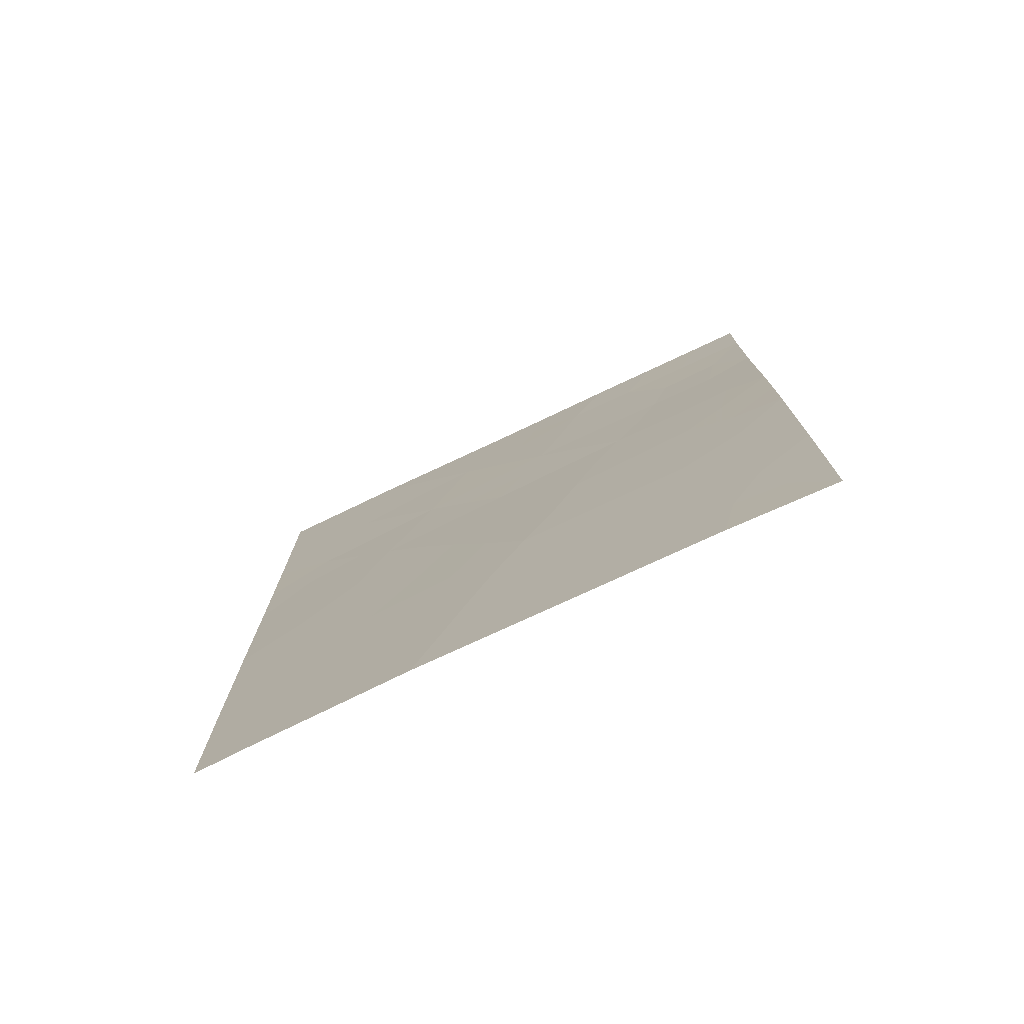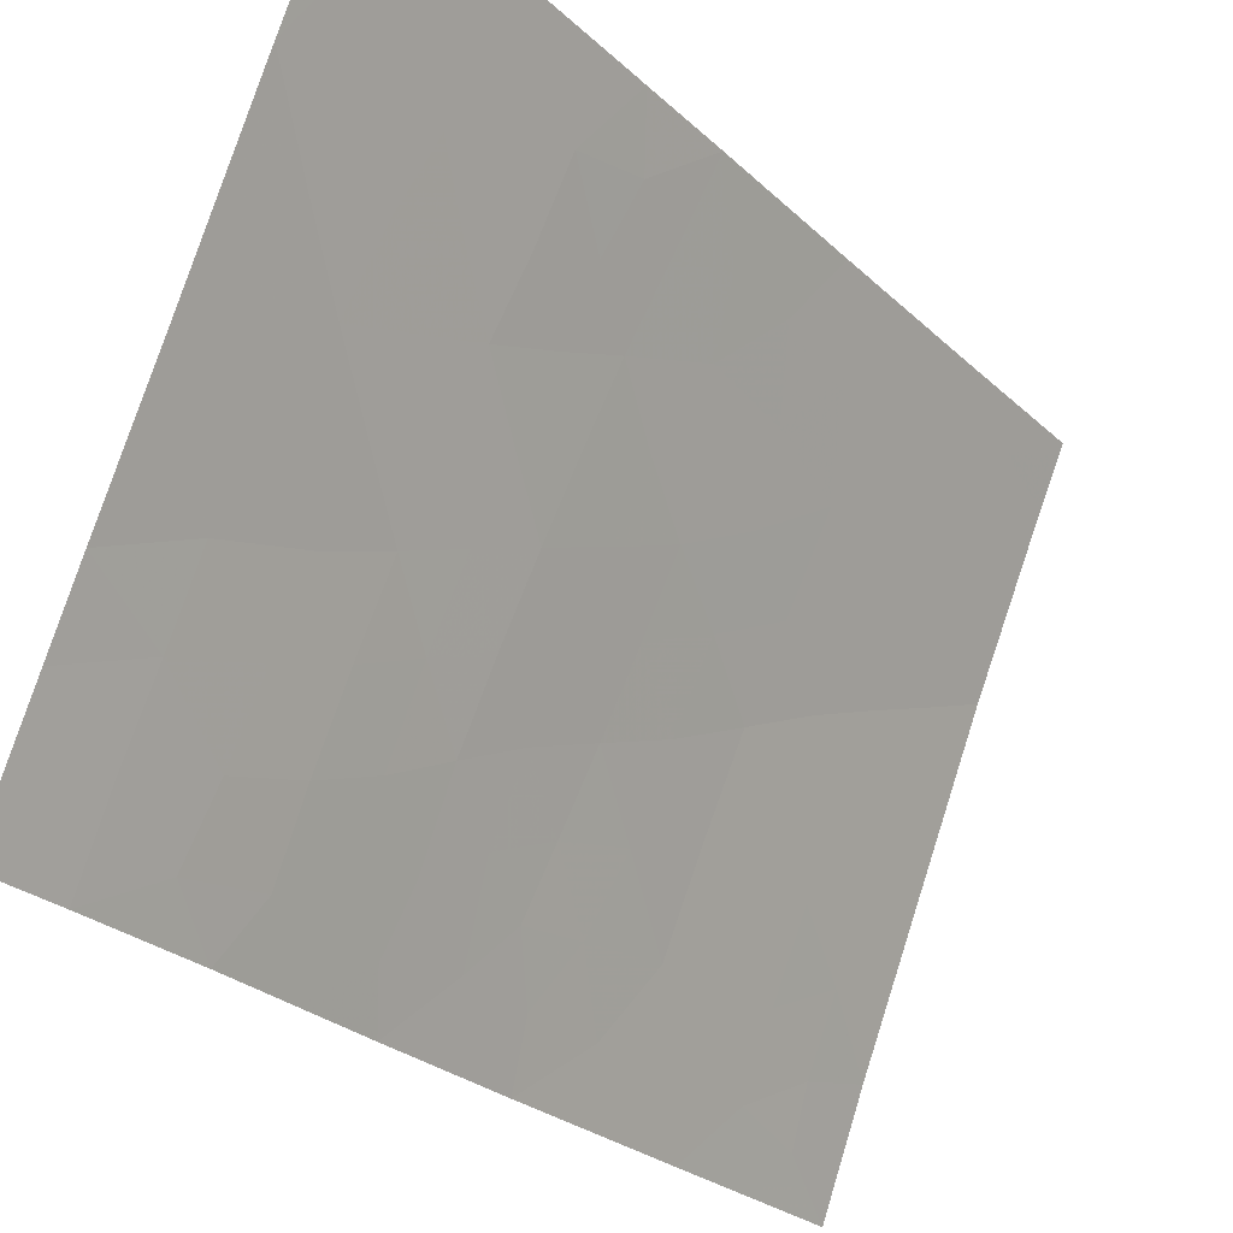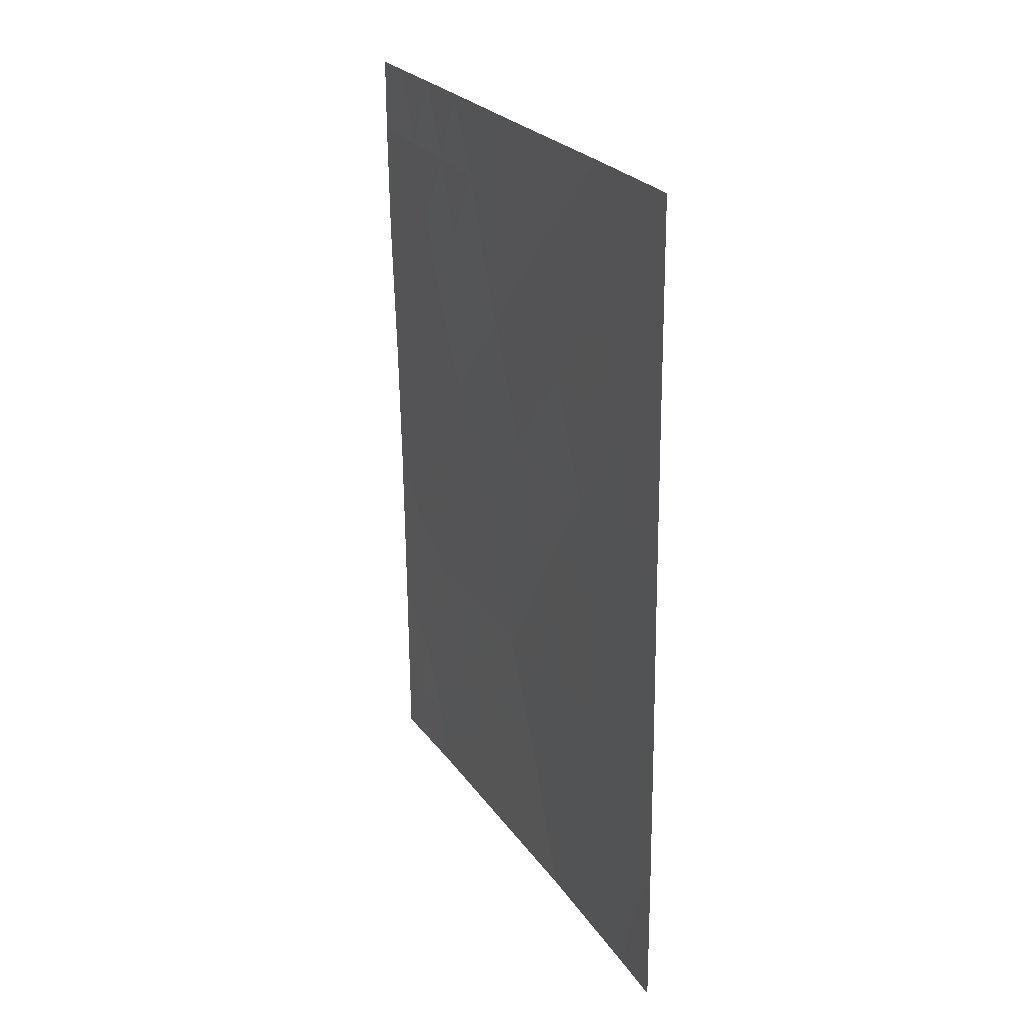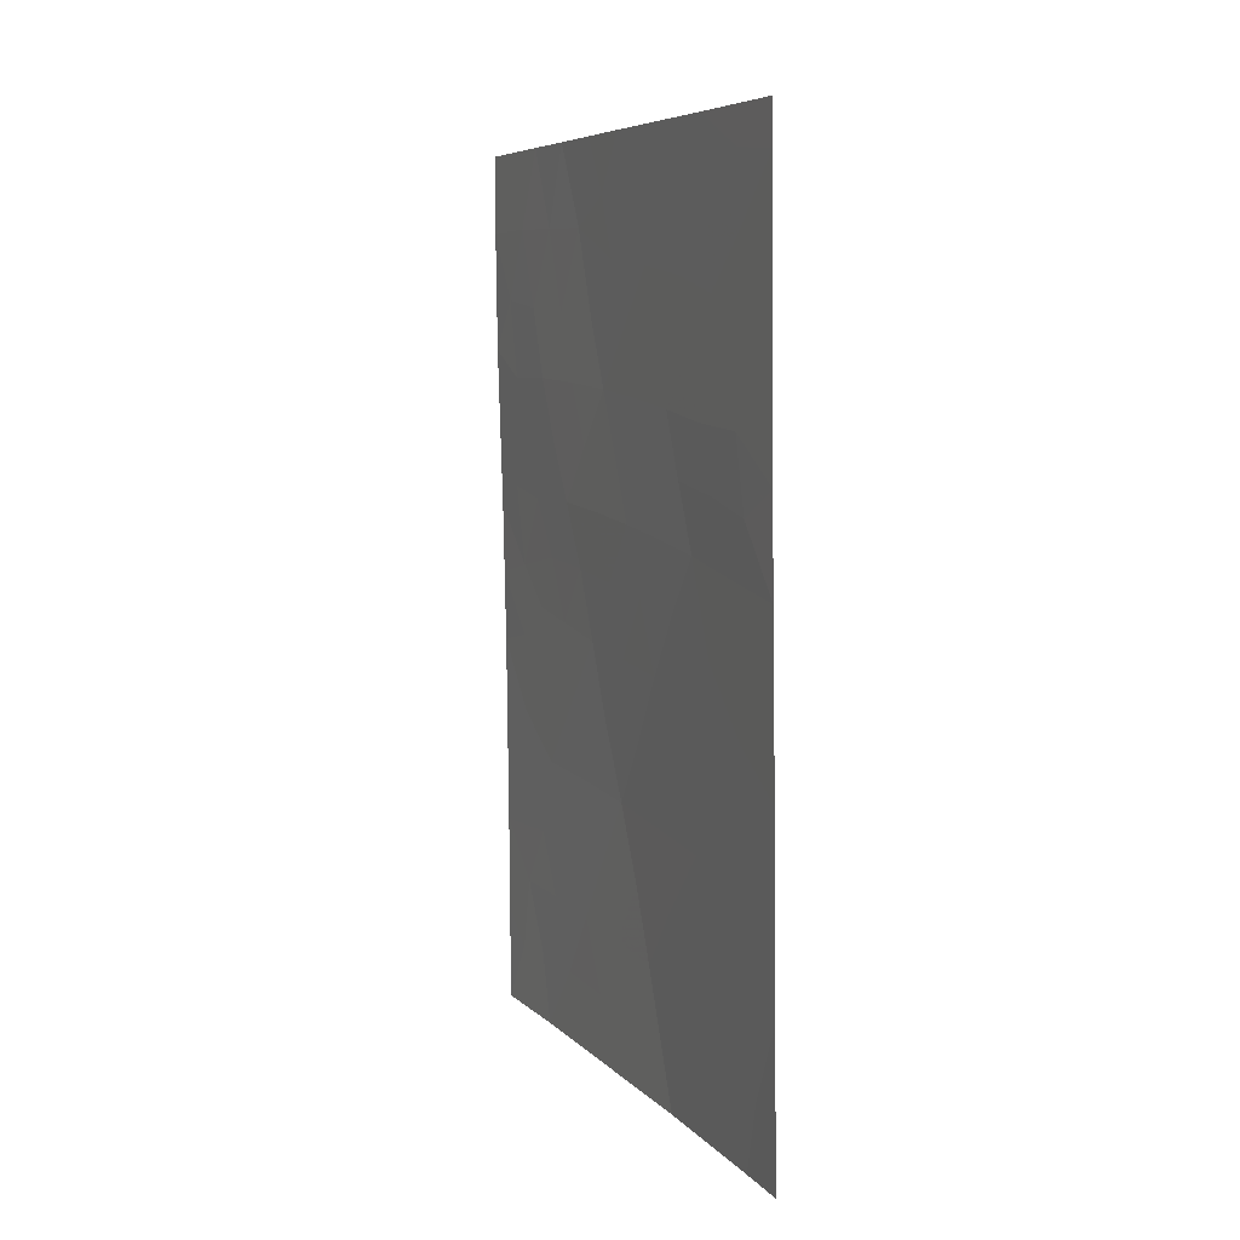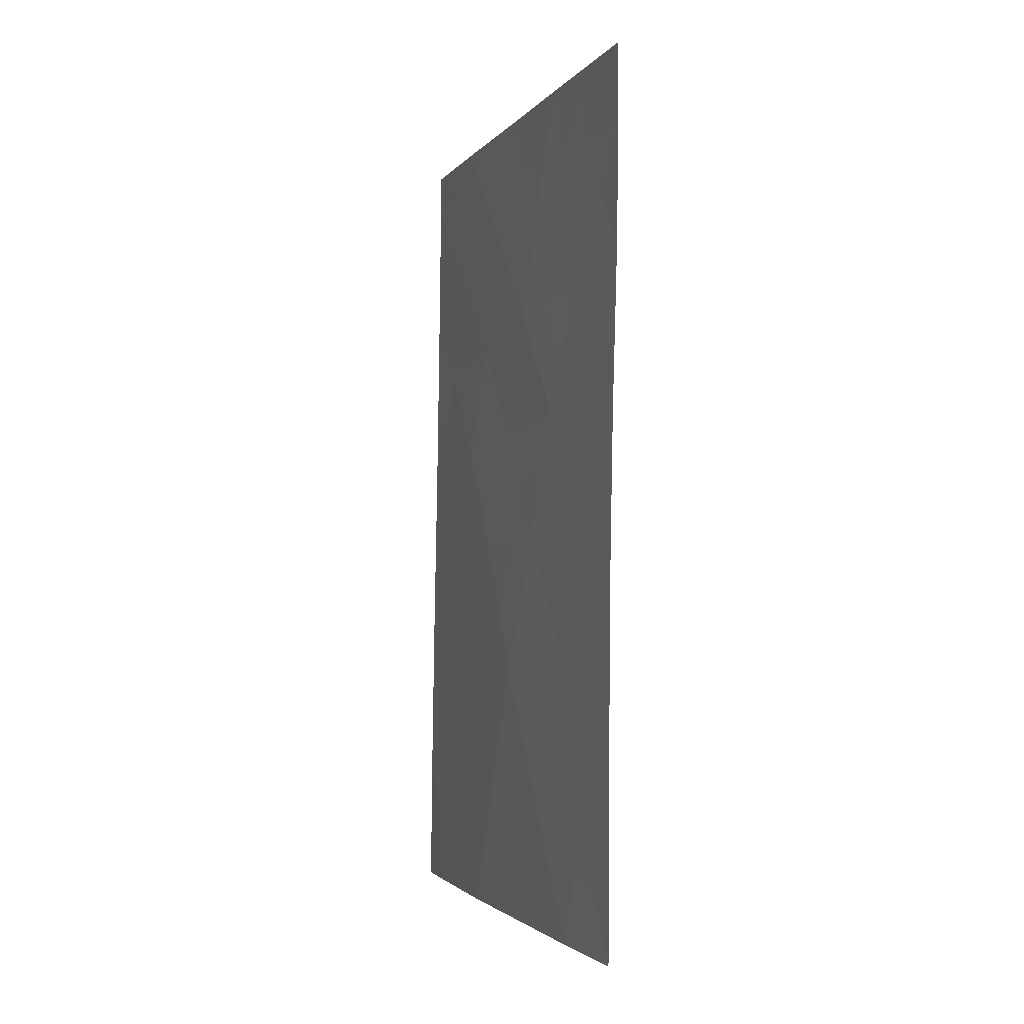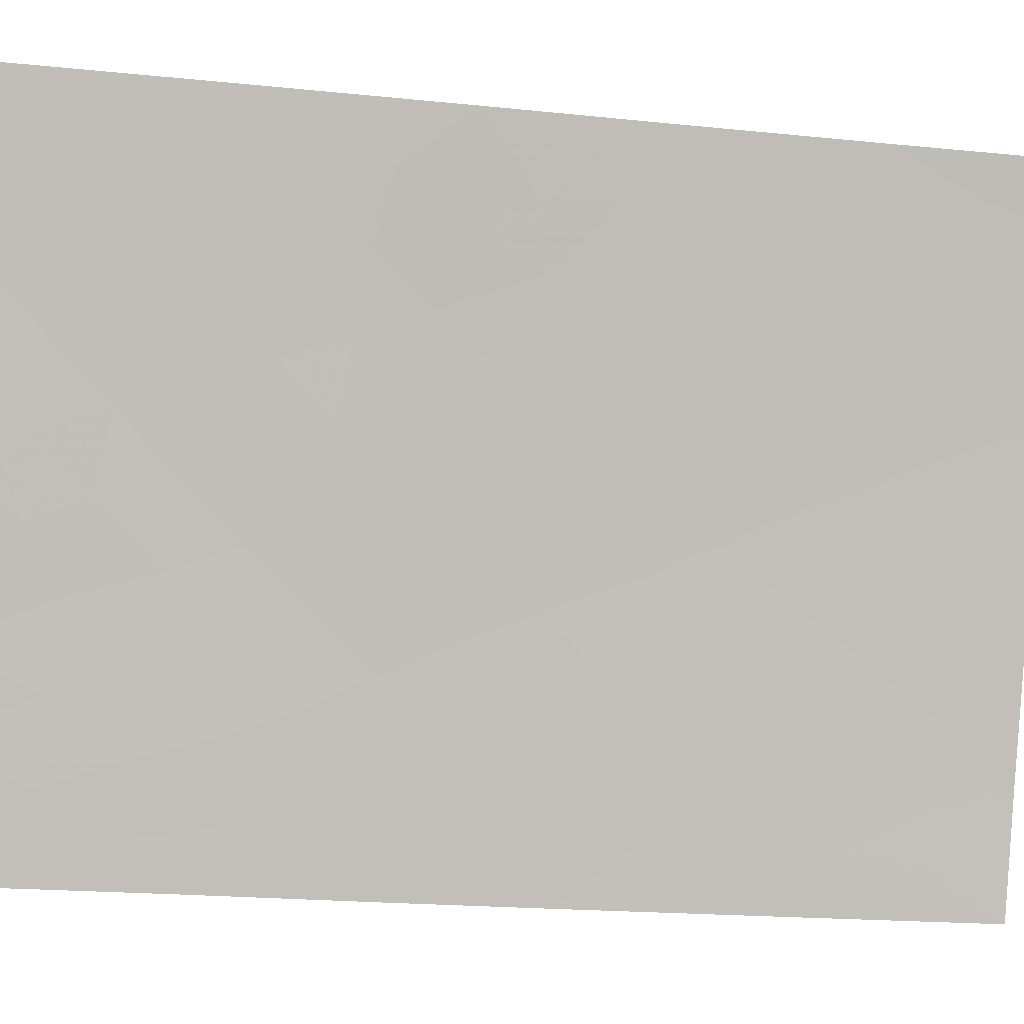
<metadata>
{"format":"obj","ext":"obj","renderer":"f3d","projection":"perspective","resolution":1024,"background":"white","views":[{"elev":-75.3,"azim":92.9,"up":"+Y"},{"elev":-26.1,"azim":-144.2,"up":"+Z"},{"elev":24.7,"azim":-48.7,"up":"+Y"},{"elev":6.9,"azim":-45.0,"up":"+Y"},{"elev":-2.5,"azim":139.9,"up":"+Y"},{"elev":-18.9,"azim":-100.1,"up":"+Z"}]}
</metadata>
<code>
v 86 43.86 93.33
v 86.55 43.25 92
v 85.05 41.62 95.82
v 84.55 43.4 96.89
v 83.22 42.44 100
v 84.47 48.35 96.8
v 85.03 46.86 95.52
v 85.99 48.95 92.99
v 85.43 50 94.36
v 86.07 38 93.4
v 83.17 44.65 100
v 83.51 46.47 99.14
v 84.78 45.21 96.18
v 84.71 50 96.08
v 85.57 45.35 94.29
v 83.27 40.02 100
v 83.8 50 98.31
v 85.16 38 95.62
v 84.5 38 97.26
v 83.13 47.13 100
v 85.79 46.97 93.6
v 86.15 50 92.59
v 86.4 48.95 92
v 83.62 38 99.28
v 83.1 49.46 100
v 86.5 45.17 92
v 86.42 47.34 92
v 86.58 40.63 92
v 83.29 38 100
v 86.39 50 92
v 86.6 38 92
v 83.09 50 100
v 84.11 41.43 98.01
v 85.53 39.84 94.68
v 84.26 46.66 97.35
v 84.74 39.71 96.62
v 85.32 43.6 95.02
v 84.05 44.98 97.97
v 84.05 39.44 98.23
v 83.73 47.99 98.56
v 85.94 41.75 93.58
v 85.62 48.92 93.92
v 85.25 48.89 94.85
v 84.6 41.54 96.86
v 84.36 42.46 97.37
v 84.79 42.52 96.38
v 83.79 45.71 98.52
v 83.65 44.83 98.9
v 83.44 45.52 99.33
v 85.3 46.11 94.9
v 85.17 45.29 95.25
v 84.91 46.04 95.85
v 84.31 44.22 97.41
v 84.42 45.11 97.08
v 84.67 44.32 96.52
v 83.2 43.54 100
v 83.54 43.95 99.19
v 83.57 42.97 99.18
v 85.69 46.15 93.91
v 85.41 46.93 94.55
v 85.07 50 95.22
v 84.93 49.27 95.6
v 85.14 47.71 95.2
v 84.75 47.6 96.15
v 84.86 48.46 95.84
v 85.79 50 93.47
v 83.15 45.89 100
v 83.11 48.3 100
v 83.43 48.65 99.25
v 83.44 49.54 99.19
v 83.77 48.94 98.43
v 86.53 44.21 92
v 86.22 44.38 92.76
v 84.18 43.36 97.75
v 83.89 43.8 98.4
v 86.46 46.25 92
v 86.08 46.2 92.95
v 86.16 46.96 92.69
v 85.81 44.57 93.75
v 85.97 45.33 93.29
v 86.2 48.02 92.52
v 85.87 47.9 93.34
v 86.3 39.89 92.74
v 86.59 39.31 92
v 86.39 38.87 92.53
v 83.72 39.71 98.97
v 83.85 38.8 98.7
v 83.5 38.93 99.52
v 83.28 39.01 100
v 86.41 48.14 92
v 86.13 38.95 93.19
v 86.33 38 92.7
v 83.45 50 99.16
v 85.51 47.83 94.24
v 83.91 46.54 98.2
v 84.16 45.84 97.65
v 85.3 40.73 95.24
v 85.12 39.78 95.68
v 84.88 40.65 96.26
v 83.69 47.18 98.69
v 84.26 50 97.2
v 84.57 49.2 96.49
v 84.16 49.13 97.5
v 84.93 43.49 95.96
v 85.2 42.61 95.38
v 86.28 42.32 92.71
v 85.97 42.95 93.44
v 83.96 42.58 98.31
v 83.64 41.9 99.08
v 85.77 38.93 94.1
v 84.06 40.28 98.16
v 83.68 40.76 99.03
v 84.01 47.35 97.94
v 84.52 45.95 96.76
v 84.64 46.77 96.46
v 85.61 38 94.51
v 85.35 38.9 95.13
v 83.25 41.23 100
v 84.97 38.87 96.08
v 84.83 38 96.44
v 84.62 38.83 96.95
v 85.69 43.73 94.11
v 85.61 42.72 94.35
v 85.43 44.52 94.68
v 84.37 47.5 97.08
v 85.05 44.42 95.6
v 84.24 38.77 97.81
v 84.06 38 98.27
v 84.46 40.55 97.24
v 86.57 41.94 92
v 84.08 48.22 97.72
v 85.72 40.78 94.17
v 86.08 40.71 93.26
v 84.37 39.6 97.49
v 85.48 41.7 94.73
v 83.43 47.63 99.29
v 85.93 39.88 93.67
v 86.26 43.39 92.7
v 86.31 41.15 92.68
v 86.26 45.47 92.56
f 44 45 46
f 47 48 49
f 50 51 52
f 53 54 55
f 56 57 58
f 59 50 60
f 61 43 62
f 63 64 65
f 66 8 42
f 22 23 8
f 67 12 49
f 68 69 136
f 70 71 69
f 72 138 73
f 74 75 53
f 73 79 80
f 81 78 82
f 86 87 88
f 16 88 89
f 22 30 23
f 90 27 81
f 91 85 92
f 17 70 93
f 82 94 42
f 60 63 94
f 95 96 47
f 97 98 99
f 20 136 100
f 48 75 57
f 101 102 103
f 104 105 46
f 106 107 138
f 108 109 58
f 108 74 45
f 137 91 110
f 111 86 112
f 113 95 100
f 114 115 52
f 116 117 110
f 118 109 112
f 119 120 121
f 122 107 123
f 122 124 79
f 115 125 64
f 65 102 62
f 124 126 51
f 55 126 104
f 80 59 77
f 127 128 87
f 129 44 99
f 54 96 114
f 98 117 119
f 113 131 125
f 131 71 103
f 137 132 133
f 111 129 134
f 127 134 121
f 123 135 105
f 132 97 135
f 9 42 43
f 3 44 46
f 44 33 45
f 46 45 4
f 12 47 49
f 47 38 48
f 49 48 11
f 7 50 52
f 50 15 51
f 52 51 13
f 4 53 55
f 53 38 54
f 55 54 13
f 5 56 58
f 56 11 57
f 58 57 75
f 21 59 60
f 59 15 50
f 60 50 7
f 14 61 62
f 61 9 43
f 43 63 65
f 63 7 64
f 65 64 6
f 9 66 42
f 66 22 8
f 11 67 49
f 67 20 12
f 20 68 136
f 68 25 69
f 136 69 40
f 25 70 69
f 70 17 71
f 69 71 40
f 26 72 73
f 72 2 138
f 4 74 53
f 53 75 38
f 27 76 78
f 76 26 140
f 26 73 140
f 73 1 79
f 80 79 15
f 8 81 82
f 81 27 78
f 82 78 21
f 85 83 84
f 85 84 31
f 16 86 88
f 86 39 87
f 88 87 24
f 88 29 89
f 29 88 24
f 23 81 8
f 81 23 90
f 10 91 92
f 91 83 85
f 92 85 31
f 70 32 93
f 32 70 25
f 8 82 42
f 82 21 94
f 42 94 43
f 21 60 94
f 60 7 63
f 94 63 43
f 12 95 47
f 95 35 96
f 47 96 38
f 3 97 99
f 97 34 98
f 99 98 36
f 136 40 100
f 11 48 57
f 48 38 75
f 17 101 103
f 101 14 102
f 103 102 6
f 4 104 46
f 104 37 105
f 46 105 3
f 2 106 138
f 106 41 107
f 138 107 1
f 75 108 58
f 108 33 109
f 58 109 5
f 33 108 45
f 108 75 74
f 45 74 4
f 34 137 110
f 110 91 10
f 33 111 112
f 111 39 86
f 112 86 16
f 40 113 100
f 113 35 95
f 100 95 12
f 13 114 52
f 114 35 115
f 52 115 7
f 10 116 110
f 116 18 117
f 110 117 34
f 16 118 112
f 118 5 109
f 112 109 33
f 36 119 121
f 119 18 120
f 121 120 19
f 37 122 123
f 122 1 107
f 123 107 41
f 1 122 79
f 122 37 124
f 79 124 15
f 7 115 64
f 115 35 125
f 64 125 6
f 43 65 62
f 65 6 102
f 62 102 14
f 15 124 51
f 124 37 126
f 51 126 13
f 4 55 104
f 55 13 126
f 104 126 37
f 80 15 59
f 39 127 87
f 127 19 128
f 87 128 24
f 36 129 99
f 129 33 44
f 99 44 3
f 2 130 106
f 130 28 139
f 13 54 114
f 54 38 96
f 114 96 35
f 36 98 119
f 98 34 117
f 119 117 18
f 35 113 125
f 113 40 131
f 125 131 6
f 6 131 103
f 131 40 71
f 103 71 17
f 83 137 133
f 137 34 132
f 133 132 41
f 39 111 134
f 111 33 129
f 134 129 36
f 19 127 121
f 127 39 134
f 121 134 36
f 37 123 105
f 123 41 135
f 105 135 3
f 41 132 135
f 132 34 97
f 135 97 3
f 41 139 133
f 20 100 12
f 83 28 84
f 133 139 28
f 137 83 91
f 106 130 139
f 106 139 41
f 133 28 83
f 78 76 77
f 77 59 21
f 78 77 21
f 76 140 77
f 140 73 80
f 77 140 80
f 73 138 1

</code>
